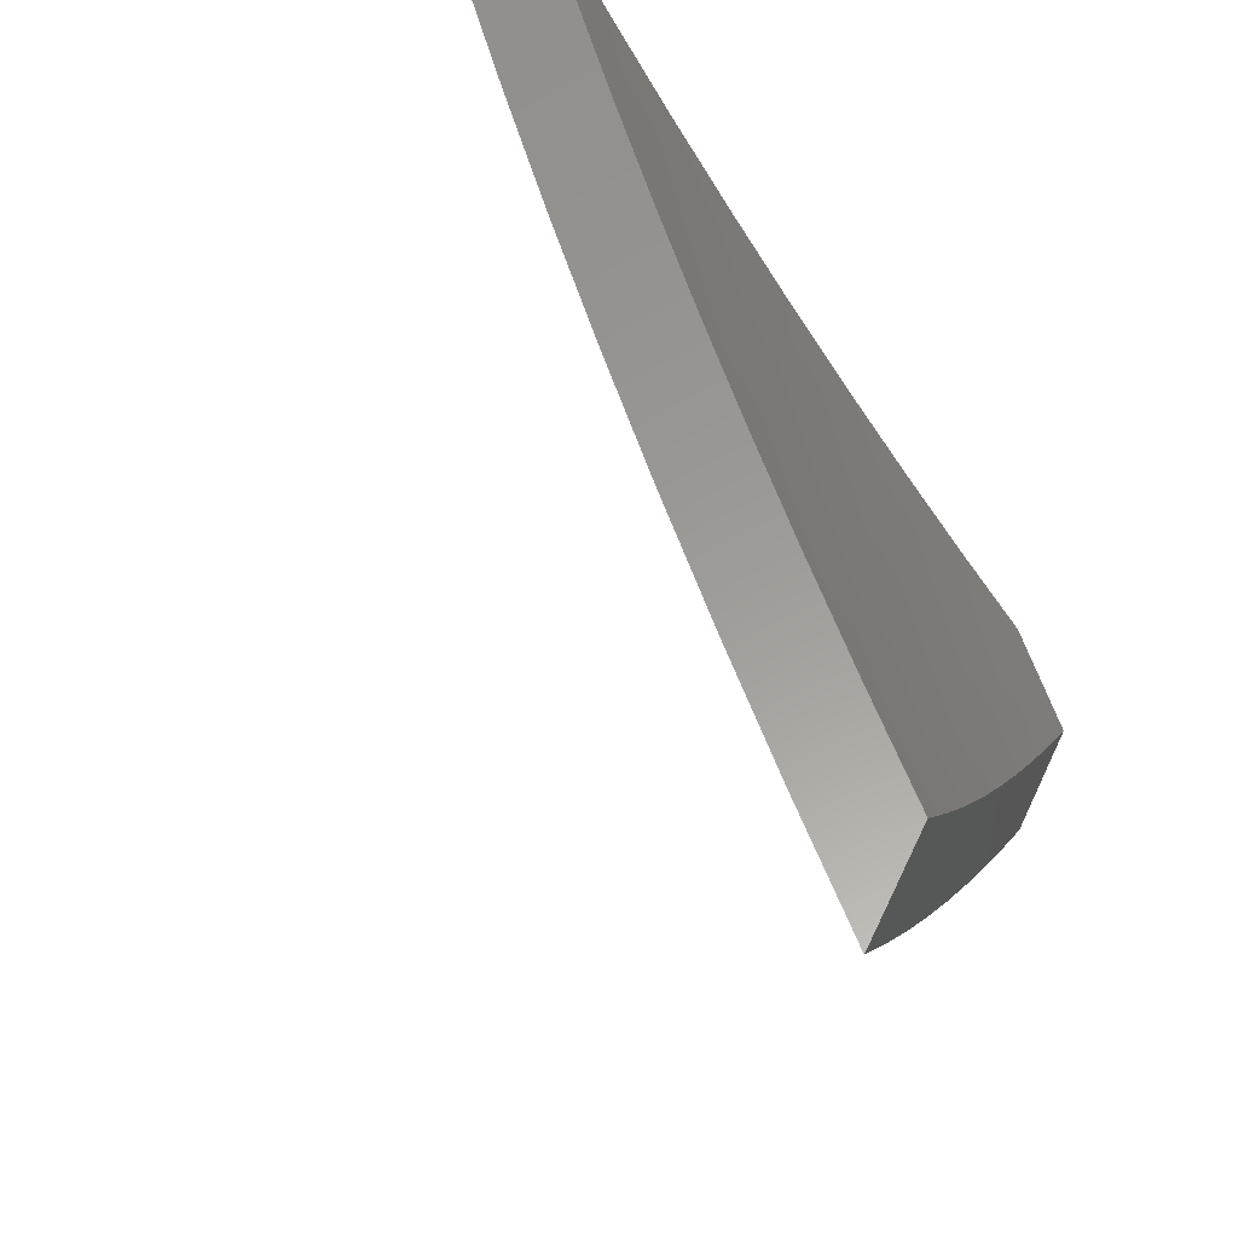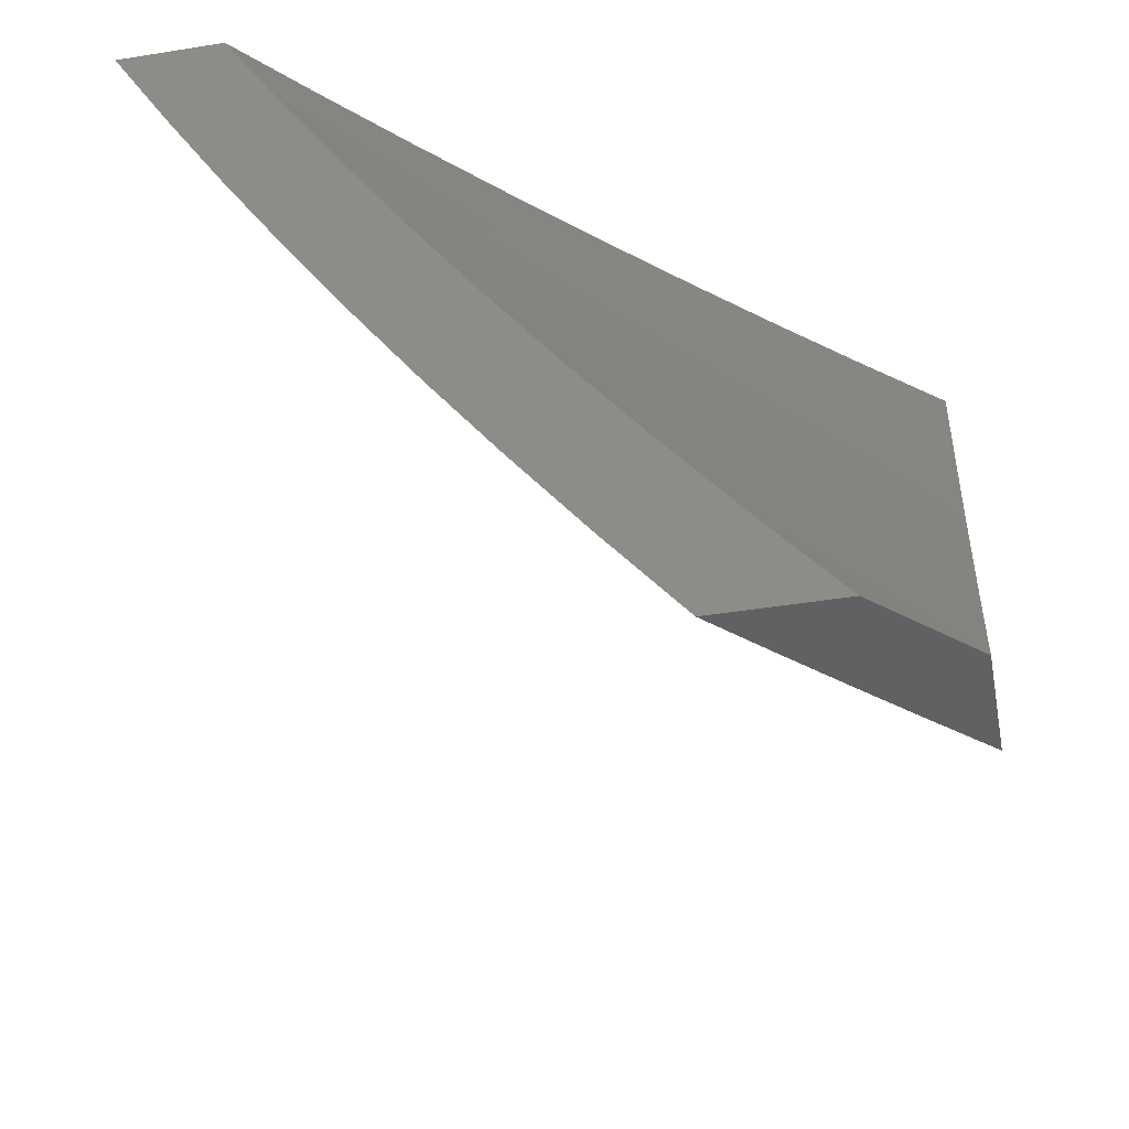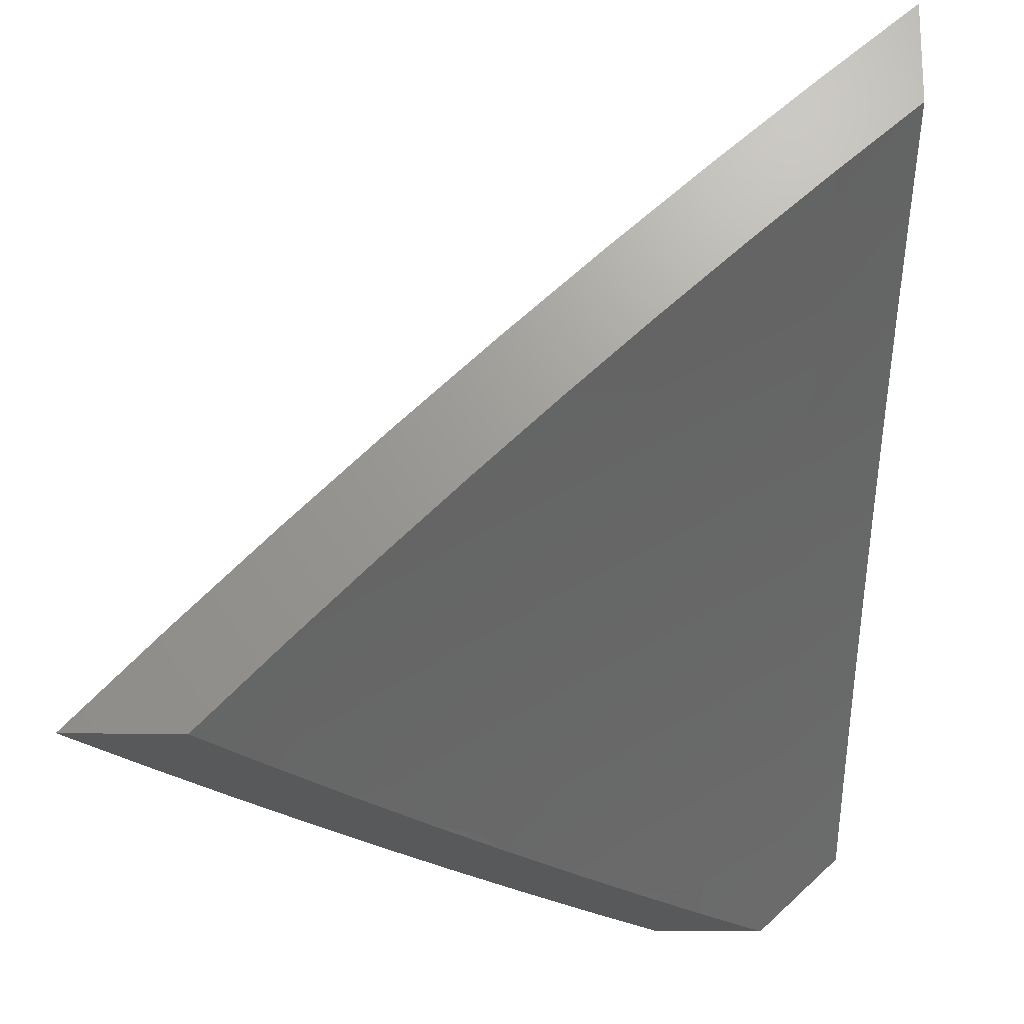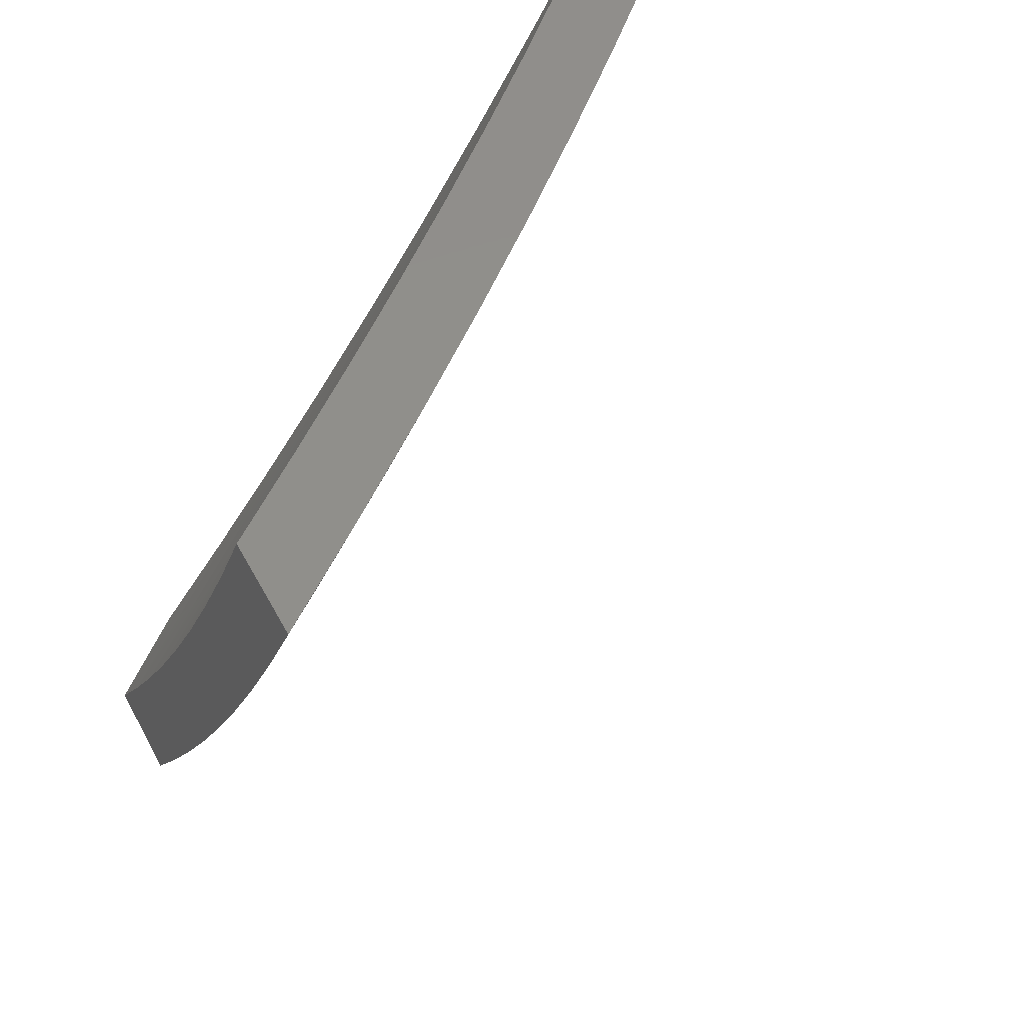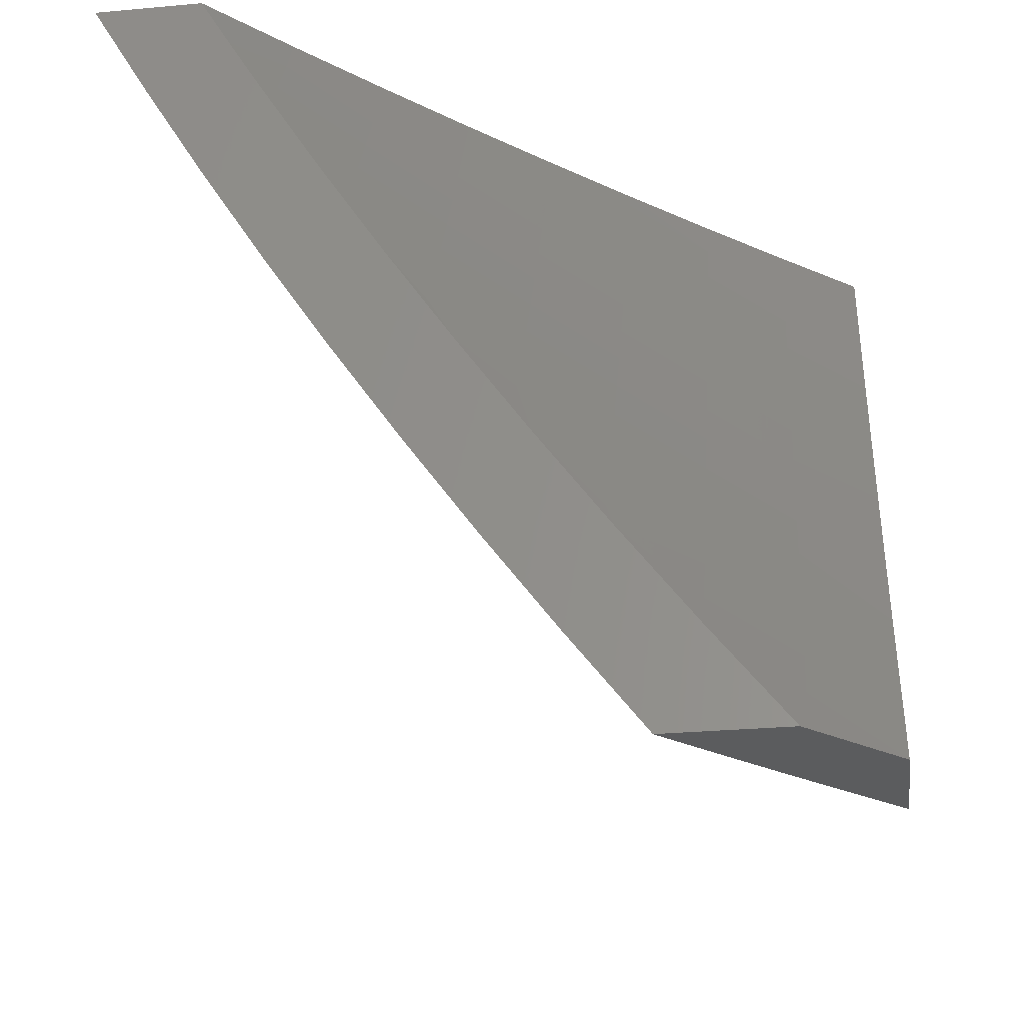
<metadata>
{"format":"stl","ext":"stl","renderer":"f3d","projection":"perspective","resolution":1024,"background":"white","views":[{"elev":60.0,"azim":25.2,"up":"+Y"},{"elev":-43.3,"azim":100.8,"up":"+Y"},{"elev":69.3,"azim":90.5,"up":"+Y"},{"elev":48.8,"azim":-116.9,"up":"+Y"},{"elev":-28.4,"azim":97.8,"up":"+Y"}]}
</metadata>
<code>
# stl→obj: 265 verts, 526 faces
v -7.189 -4.88 7
v -7.097 -4.878 7.101
v -7.102 -5 7
v -7.051 -4.941 7.101
v -7 -5 7.109
v -7 -4.88 7.201
v -7.033 -4.834 7.201
v -7.078 -4.772 7.201
v -7 -4.759 7.291
v -7.013 -4.728 7.3
v -7 -4.636 7.378
v -7.057 -4.666 7.3
v -7.1 -4.603 7.3
v -7.122 -4.709 7.201
v -7.165 -4.645 7.201
v -7.186 -4.751 7.101
v -7.23 -4.688 7.101
v -7.274 -4.758 7
v -7.357 -4.635 7
v -7.142 -4.815 7.101
v -7.437 -4.511 7
v -7.316 -4.559 7.101
v -7.273 -4.623 7.101
v -7.208 -4.582 7.201
v -7.142 -4.54 7.3
v -7.075 -4.497 7.398
v -7.033 -4.56 7.398
v -7 -4.512 7.464
v -7.515 -4.385 7
v -7.399 -4.429 7.101
v -7.358 -4.494 7.101
v -7.292 -4.454 7.201
v -7.25 -4.518 7.201
v -7.225 -4.413 7.3
v -7.184 -4.476 7.3
v -7.157 -4.371 7.398
v -7.116 -4.434 7.398
v -7.088 -4.329 7.496
v -7.048 -4.392 7.496
v -7 -4.386 7.547
v -7.007 -4.454 7.496
v -7.592 -4.258 7
v -7.48 -4.298 7.101
v -7.44 -4.363 7.101
v -7.373 -4.324 7.201
v -7.333 -4.389 7.201
v -7.305 -4.284 7.3
v -7.265 -4.349 7.3
v -7.237 -4.244 7.398
v -7.197 -4.308 7.398
v -7.167 -4.203 7.496
v -7.128 -4.266 7.496
v -7.097 -4.162 7.592
v -7.058 -4.225 7.592
v -7 -4.259 7.628
v -7.019 -4.287 7.592
v -7.666 -4.13 7
v -7.558 -4.165 7.101
v -7.519 -4.232 7.101
v -7.451 -4.194 7.201
v -7.413 -4.259 7.201
v -7.383 -4.155 7.3
v -7.345 -4.22 7.3
v -7.314 -4.116 7.398
v -7.276 -4.18 7.398
v -7.243 -4.077 7.496
v -7.206 -4.14 7.496
v -7.172 -4.036 7.592
v -7.135 -4.099 7.592
v -7.097 -4 7.689
v -7.063 -4.058 7.688
v -7 -4 7.782
v -7 -4.065 7.744
v -7.737 -4 7
v -7.633 -4.032 7.101
v -7.595 -4.099 7.101
v -7.527 -4.062 7.201
v -7.49 -4.128 7.201
v -7.458 -4.025 7.3
v -7.421 -4.09 7.3
v -7.379 -4 7.401
v -7.351 -4.052 7.398
v -7.286 -4 7.498
v -7.281 -4.013 7.496
v -7.192 -4 7.594
v -7.649 -4 7.102
v -7.56 -4 7.203
v -7.47 -4 7.302
v -7.025 -4.12 7.688
v -7 -4.13 7.706
v -7.762 -4 7.12
v -7.864 -4 7
v -7.787 -4.051 7.059
v -7.794 -4.13 7
v -7.747 -4.123 7.059
v -7.707 -4.194 7.059
v -7.668 -4.172 7.119
v -7.628 -4.243 7.119
v -7.588 -4.221 7.178
v -7.547 -4.291 7.178
v -7.508 -4.268 7.236
v -7.466 -4.337 7.236
v -7.427 -4.314 7.295
v -7.385 -4.383 7.295
v -7.345 -4.359 7.353
v -7.303 -4.427 7.353
v -7.263 -4.403 7.41
v -7.22 -4.47 7.41
v -7.18 -4.445 7.468
v -7.137 -4.511 7.468
v -7.097 -4.486 7.525
v -7.053 -4.552 7.525
v -7.013 -4.526 7.582
v -7.008 -4.617 7.525
v -7 -4.636 7.52
v -7.048 -4.643 7.468
v -7.002 -4.708 7.468
v -7.087 -4.669 7.41
v -7.041 -4.734 7.41
v -7.126 -4.694 7.353
v -7.08 -4.76 7.353
v -7.164 -4.719 7.295
v -7.118 -4.786 7.295
v -7.202 -4.745 7.236
v -7.156 -4.811 7.236
v -7.24 -4.769 7.178
v -7.194 -4.837 7.178
v -7.278 -4.794 7.119
v -7.231 -4.862 7.119
v -7.315 -4.819 7.059
v -7.268 -4.886 7.059
v -7.326 -4.88 7
v -7.241 -5 7
v -7.721 -4.258 7
v -7.667 -4.264 7.059
v -7.586 -4.313 7.119
v -7.506 -4.36 7.178
v -7.424 -4.406 7.236
v -7.342 -4.451 7.295
v -7.259 -4.494 7.353
v -7.176 -4.536 7.41
v -7.093 -4.577 7.468
v -7.625 -4.335 7.059
v -7.647 -4.385 7
v -7.583 -4.405 7.059
v -7.57 -4.511 7
v -7.54 -4.475 7.059
v -7.497 -4.544 7.059
v -7.458 -4.521 7.119
v -7.414 -4.59 7.119
v -7.376 -4.566 7.178
v -7.332 -4.634 7.178
v -7.293 -4.61 7.236
v -7.248 -4.678 7.236
v -7.21 -4.653 7.295
v -7.491 -4.635 7
v -7.452 -4.613 7.059
v -7.37 -4.658 7.119
v -7.286 -4.702 7.178
v -7.407 -4.682 7.059
v -7.41 -4.758 7
v -7.361 -4.751 7.059
v -7.22 -4.954 7.059
v -7.182 -5 7.065
v -7.183 -4.929 7.119
v -7.135 -4.995 7.119
v -7.098 -4.969 7.178
v -7.122 -5 7.129
v -7.061 -5 7.193
v -7.061 -4.943 7.236
v -7 -5 7.256
v -7.024 -4.917 7.295
v -7 -4.88 7.346
v -7.071 -4.852 7.295
v -7.033 -4.826 7.353
v -7 -4.759 7.434
v -7 -4.512 7.604
v -7.057 -4.461 7.582
v -7.14 -4.42 7.525
v -7.223 -4.378 7.468
v -7.305 -4.335 7.41
v -7.387 -4.291 7.353
v -7.468 -4.245 7.295
v -7.549 -4.199 7.236
v -7.629 -4.151 7.178
v -7.708 -4.102 7.119
v -7.016 -4.435 7.638
v -7 -4.386 7.685
v -7.059 -4.37 7.638
v -7.018 -4.344 7.695
v -7.101 -4.304 7.638
v -7.059 -4.279 7.695
v -7.142 -4.238 7.638
v -7.1 -4.214 7.695
v -7.183 -4.172 7.638
v -7.141 -4.148 7.695
v -7.223 -4.106 7.638
v -7.181 -4.082 7.695
v -7.262 -4.039 7.638
v -7.22 -4.016 7.695
v -7.226 -4 7.697
v -7.138 -4.058 7.751
v -7.114 -4 7.807
v -7.095 -4.034 7.806
v -7.052 -4.009 7.861
v -7.013 -4.074 7.861
v -7 -4 7.916
v -7 -4.13 7.842
v -7.056 -4.099 7.806
v -7.016 -4.164 7.806
v -7.099 -4.124 7.751
v -7.059 -4.189 7.751
v -7 -4.259 7.765
v -7.018 -4.254 7.751
v -7.337 -4 7.585
v -7.304 -4.063 7.582
v -7.264 -4.13 7.582
v -7.224 -4.196 7.582
v -7.183 -4.263 7.582
v -7.142 -4.329 7.582
v -7.1 -4.395 7.582
v -7.384 -4.018 7.525
v -7.446 -4 7.471
v -7.426 -4.041 7.468
v -7.467 -4.063 7.41
v -7.387 -4.109 7.468
v -7.428 -4.131 7.41
v -7.347 -4.177 7.468
v -7.388 -4.2 7.41
v -7.306 -4.244 7.468
v -7.347 -4.268 7.41
v -7.265 -4.311 7.468
v -7.553 -4 7.356
v -7.547 -4.016 7.353
v -7.508 -4.085 7.353
v -7.588 -4.038 7.295
v -7.549 -4.107 7.295
v -7.628 -4.059 7.236
v -7.589 -4.129 7.236
v -7.668 -4.081 7.178
v -7.659 -4 7.239
v -7.707 -4.01 7.178
v -7.747 -4.031 7.119
v -7.509 -4.177 7.295
v -7.468 -4.154 7.353
v -7.428 -4.223 7.353
v -7.345 -4.086 7.525
v -7.306 -4.153 7.525
v -7.265 -4.22 7.525
v -7.224 -4.287 7.525
v -7.182 -4.354 7.525
v -7.544 -4.382 7.119
v -7.463 -4.429 7.178
v -7.381 -4.474 7.236
v -7.299 -4.518 7.295
v -7.216 -4.561 7.353
v -7.132 -4.603 7.41
v -7.502 -4.452 7.119
v -7.42 -4.498 7.178
v -7.338 -4.542 7.236
v -7.255 -4.586 7.295
v -7.171 -4.628 7.353
v -7.324 -4.726 7.119
v -7.146 -4.903 7.178
v -7.109 -4.878 7.236
f 1 2 3
f 3 2 4
f 3 4 5
f 5 4 6
f 6 4 2
f 6 2 7
f 7 2 8
f 7 8 9
f 9 8 10
f 9 10 11
f 11 10 12
f 11 12 13
f 13 12 14
f 13 14 15
f 15 14 16
f 15 16 17
f 17 16 18
f 17 18 19
f 18 16 1
f 1 16 20
f 1 20 2
f 2 20 8
f 21 22 19
f 19 22 23
f 19 23 17
f 17 23 24
f 17 24 15
f 15 24 25
f 15 25 13
f 13 25 26
f 13 26 27
f 27 26 28
f 27 28 11
f 29 30 21
f 21 30 31
f 21 31 22
f 22 31 32
f 22 32 33
f 33 32 34
f 33 34 35
f 35 34 36
f 35 36 37
f 37 36 38
f 37 38 39
f 39 38 40
f 39 40 41
f 41 40 28
f 41 28 26
f 42 43 29
f 29 43 44
f 29 44 30
f 30 44 45
f 30 45 46
f 46 45 47
f 46 47 48
f 48 47 49
f 48 49 50
f 50 49 51
f 50 51 52
f 52 51 53
f 52 53 54
f 54 53 55
f 54 55 56
f 56 55 40
f 56 40 38
f 57 58 42
f 42 58 59
f 42 59 43
f 43 59 60
f 43 60 61
f 61 60 62
f 61 62 63
f 63 62 64
f 63 64 65
f 65 64 66
f 65 66 67
f 67 66 68
f 67 68 69
f 69 68 70
f 69 70 71
f 71 70 72
f 71 72 73
f 74 75 57
f 57 75 76
f 57 76 58
f 58 76 77
f 58 77 78
f 78 77 79
f 78 79 80
f 80 79 81
f 80 81 82
f 82 81 83
f 82 83 84
f 84 83 85
f 84 85 66
f 66 85 68
f 74 86 75
f 75 86 87
f 75 87 76
f 76 87 77
f 87 88 77
f 77 88 79
f 88 81 79
f 85 70 68
f 71 73 89
f 89 73 90
f 89 90 53
f 53 90 55
f 9 6 7
f 12 10 8
f 16 14 20
f 20 14 8
f 14 12 8
f 13 27 11
f 24 23 33
f 33 23 22
f 25 24 35
f 35 24 33
f 26 25 37
f 37 25 35
f 41 26 39
f 39 26 37
f 32 31 46
f 46 31 30
f 34 32 48
f 48 32 46
f 36 34 50
f 50 34 48
f 38 36 52
f 52 36 50
f 56 38 54
f 54 38 52
f 45 44 61
f 61 44 43
f 47 45 63
f 63 45 61
f 49 47 65
f 65 47 63
f 51 49 67
f 67 49 65
f 53 51 69
f 69 51 67
f 89 53 71
f 71 53 69
f 60 59 78
f 78 59 58
f 62 60 80
f 80 60 78
f 64 62 82
f 82 62 80
f 66 64 84
f 84 64 82
f 91 92 93
f 93 92 94
f 93 94 95
f 95 94 96
f 95 96 97
f 97 96 98
f 97 98 99
f 99 98 100
f 99 100 101
f 101 100 102
f 101 102 103
f 103 102 104
f 103 104 105
f 105 104 106
f 105 106 107
f 107 106 108
f 107 108 109
f 109 108 110
f 109 110 111
f 111 110 112
f 111 112 113
f 113 112 114
f 113 114 115
f 115 114 116
f 115 116 117
f 117 116 118
f 117 118 119
f 119 118 120
f 119 120 121
f 121 120 122
f 121 122 123
f 123 122 124
f 123 124 125
f 125 124 126
f 125 126 127
f 127 126 128
f 127 128 129
f 129 128 130
f 129 130 131
f 131 130 132
f 131 132 133
f 94 134 96
f 96 134 135
f 96 135 98
f 98 135 136
f 98 136 100
f 100 136 137
f 100 137 102
f 102 137 138
f 102 138 104
f 104 138 139
f 104 139 106
f 106 139 140
f 106 140 108
f 108 140 141
f 108 141 110
f 110 141 142
f 110 142 112
f 112 142 114
f 135 134 143
f 143 134 144
f 143 144 145
f 145 144 146
f 145 146 147
f 147 146 148
f 147 148 149
f 149 148 150
f 149 150 151
f 151 150 152
f 151 152 153
f 153 152 154
f 153 154 155
f 155 154 122
f 155 122 120
f 146 156 148
f 148 156 157
f 148 157 150
f 150 157 158
f 150 158 152
f 152 158 159
f 152 159 154
f 154 159 124
f 154 124 122
f 157 156 160
f 160 156 161
f 160 161 162
f 162 161 130
f 162 130 128
f 161 132 130
f 131 133 163
f 163 133 164
f 163 164 165
f 165 164 166
f 165 166 167
f 167 166 168
f 167 168 169
f 164 168 166
f 167 169 170
f 170 169 171
f 170 171 172
f 172 171 173
f 172 173 174
f 174 173 175
f 174 175 123
f 123 175 121
f 173 176 175
f 175 176 119
f 175 119 121
f 119 176 117
f 117 176 115
f 115 177 113
f 113 177 178
f 113 178 111
f 111 178 179
f 111 179 109
f 109 179 180
f 109 180 107
f 107 180 181
f 107 181 105
f 105 181 182
f 105 182 103
f 103 182 183
f 103 183 101
f 101 183 184
f 101 184 99
f 99 184 185
f 99 185 97
f 97 185 186
f 97 186 95
f 95 186 93
f 178 177 187
f 187 177 188
f 187 188 189
f 189 188 190
f 189 190 191
f 191 190 192
f 191 192 193
f 193 192 194
f 193 194 195
f 195 194 196
f 195 196 197
f 197 196 198
f 197 198 199
f 199 198 200
f 199 200 201
f 201 200 202
f 201 202 203
f 203 202 204
f 203 204 205
f 205 204 206
f 205 206 207
f 207 206 208
f 208 206 209
f 208 209 210
f 210 209 211
f 210 211 212
f 212 211 196
f 212 196 194
f 188 213 190
f 190 213 192
f 208 210 213
f 213 210 214
f 213 214 192
f 192 214 194
f 207 203 205
f 201 215 199
f 199 215 216
f 199 216 197
f 197 216 217
f 197 217 195
f 195 217 218
f 195 218 193
f 193 218 219
f 193 219 191
f 191 219 220
f 191 220 189
f 189 220 221
f 189 221 187
f 187 221 178
f 216 215 222
f 222 215 223
f 222 223 224
f 224 223 225
f 224 225 226
f 226 225 227
f 226 227 228
f 228 227 229
f 228 229 230
f 230 229 231
f 230 231 232
f 232 231 181
f 232 181 180
f 223 233 225
f 225 233 234
f 225 234 235
f 235 234 236
f 235 236 237
f 237 236 238
f 237 238 239
f 239 238 240
f 239 240 185
f 185 240 186
f 234 233 236
f 236 233 241
f 236 241 238
f 238 241 240
f 240 241 242
f 242 241 91
f 242 91 243
f 243 91 93
f 243 93 186
f 240 242 243
f 240 243 186
f 239 185 184
f 237 239 244
f 244 239 184
f 244 184 183
f 235 237 245
f 245 237 244
f 245 244 246
f 246 244 183
f 246 183 182
f 225 235 227
f 227 235 245
f 227 245 229
f 229 245 246
f 229 246 231
f 231 246 182
f 231 182 181
f 222 224 247
f 247 224 226
f 247 226 248
f 248 226 228
f 248 228 249
f 249 228 230
f 249 230 250
f 250 230 232
f 250 232 251
f 251 232 180
f 251 180 179
f 217 216 247
f 247 216 222
f 217 247 248
f 202 200 198
f 145 252 143
f 143 252 136
f 143 136 135
f 136 252 137
f 137 252 253
f 137 253 138
f 138 253 254
f 138 254 139
f 139 254 255
f 139 255 140
f 140 255 256
f 140 256 141
f 141 256 257
f 141 257 142
f 142 257 116
f 142 116 114
f 252 145 258
f 258 145 147
f 258 147 149
f 217 248 218
f 218 248 249
f 218 249 219
f 219 249 250
f 219 250 220
f 220 250 251
f 220 251 221
f 221 251 179
f 221 179 178
f 202 198 211
f 211 198 196
f 204 202 209
f 209 202 211
f 209 206 204
f 149 259 258
f 258 259 253
f 258 253 252
f 253 259 254
f 254 259 260
f 254 260 255
f 255 260 261
f 255 261 256
f 256 261 262
f 256 262 257
f 257 262 118
f 257 118 116
f 260 259 151
f 151 259 149
f 212 194 214
f 210 212 214
f 261 260 153
f 153 260 151
f 162 263 160
f 160 263 158
f 160 158 157
f 158 263 159
f 159 263 126
f 159 126 124
f 126 263 128
f 128 263 162
f 261 153 155
f 261 155 262
f 262 155 120
f 262 120 118
f 163 165 131
f 131 165 129
f 127 129 264
f 264 129 165
f 264 165 167
f 174 123 125
f 125 127 265
f 265 127 264
f 265 264 170
f 170 264 167
f 170 172 265
f 265 172 174
f 265 174 125
f 207 72 203
f 203 72 70
f 203 70 201
f 201 70 85
f 201 85 215
f 215 85 83
f 215 83 223
f 223 83 81
f 223 81 88
f 223 88 233
f 233 88 87
f 233 87 241
f 241 87 86
f 241 86 91
f 91 86 74
f 91 74 92
f 92 74 94
f 94 74 57
f 94 57 134
f 134 57 42
f 134 42 144
f 144 42 29
f 144 29 146
f 146 29 21
f 146 21 156
f 156 21 19
f 156 19 161
f 161 19 18
f 161 18 132
f 132 18 1
f 132 1 133
f 133 1 3
f 5 168 3
f 3 168 164
f 3 164 133
f 171 169 5
f 5 169 168
f 5 6 171
f 171 6 173
f 173 6 9
f 173 9 176
f 176 9 11
f 176 11 115
f 115 11 28
f 115 28 177
f 177 28 40
f 177 40 188
f 188 40 55
f 188 55 213
f 213 55 90
f 213 90 208
f 208 90 73
f 208 73 72
f 72 207 208

</code>
